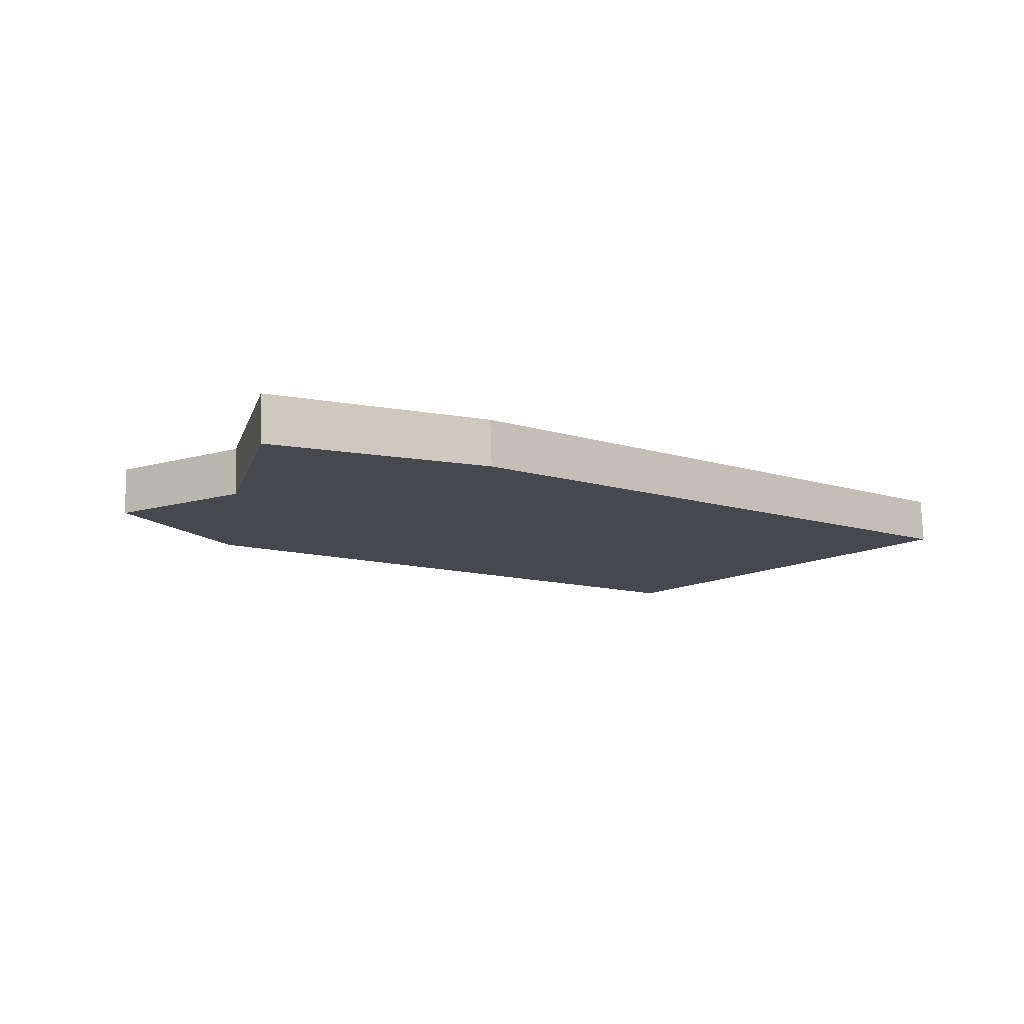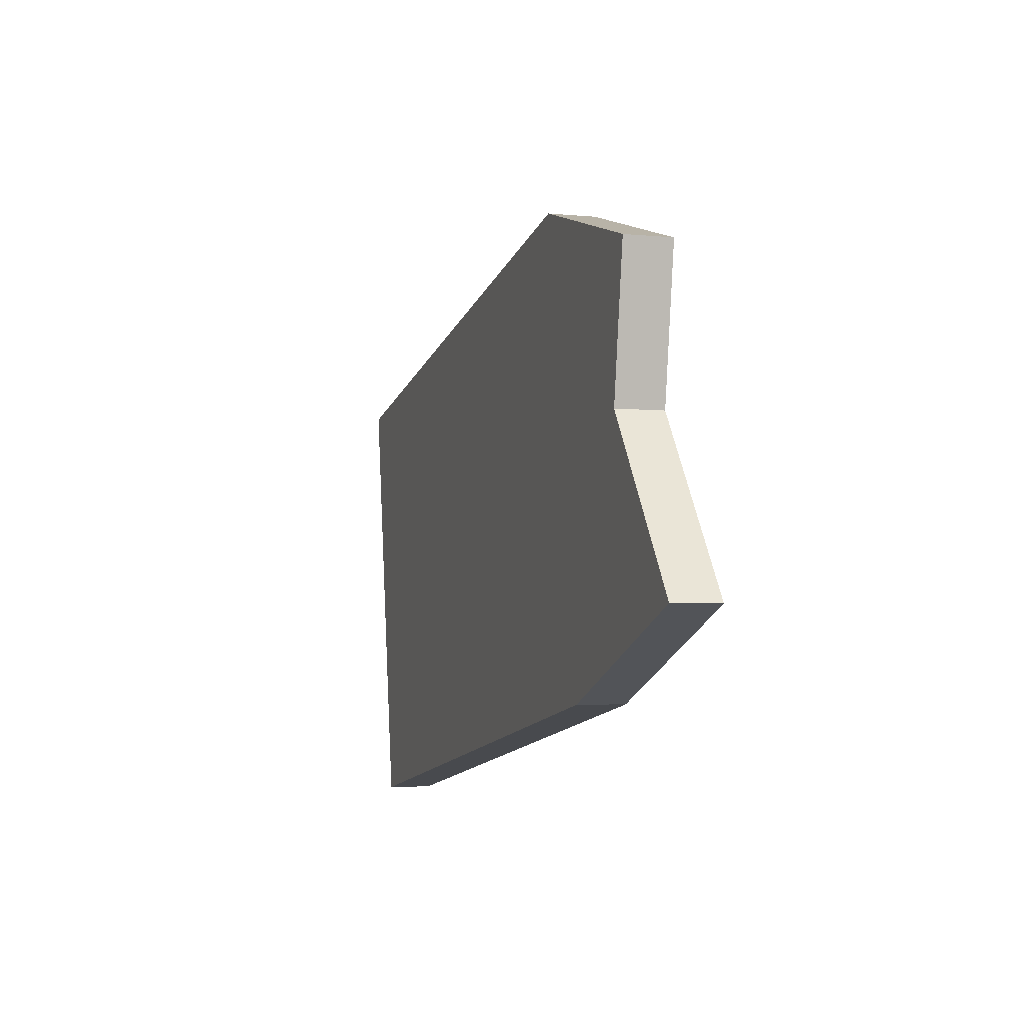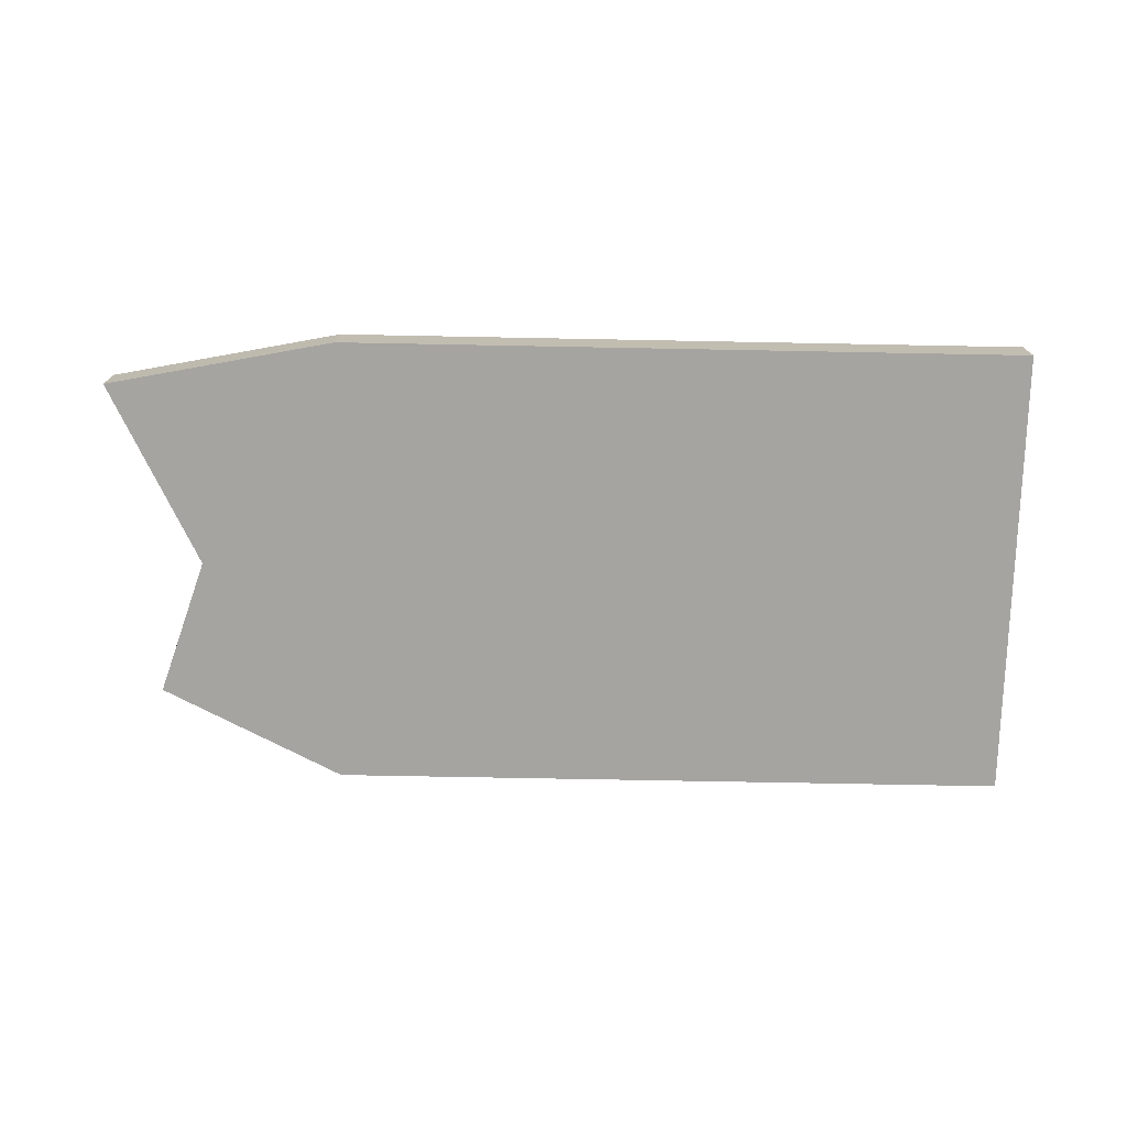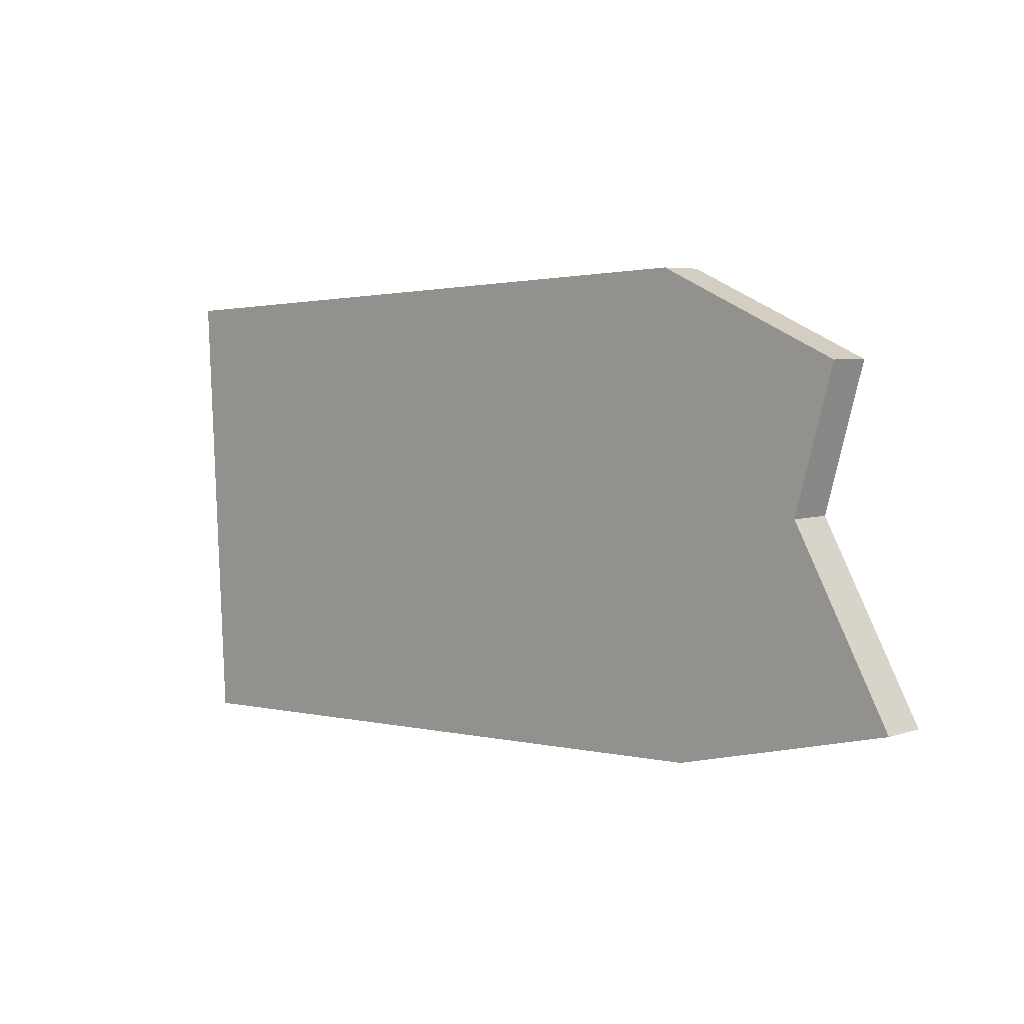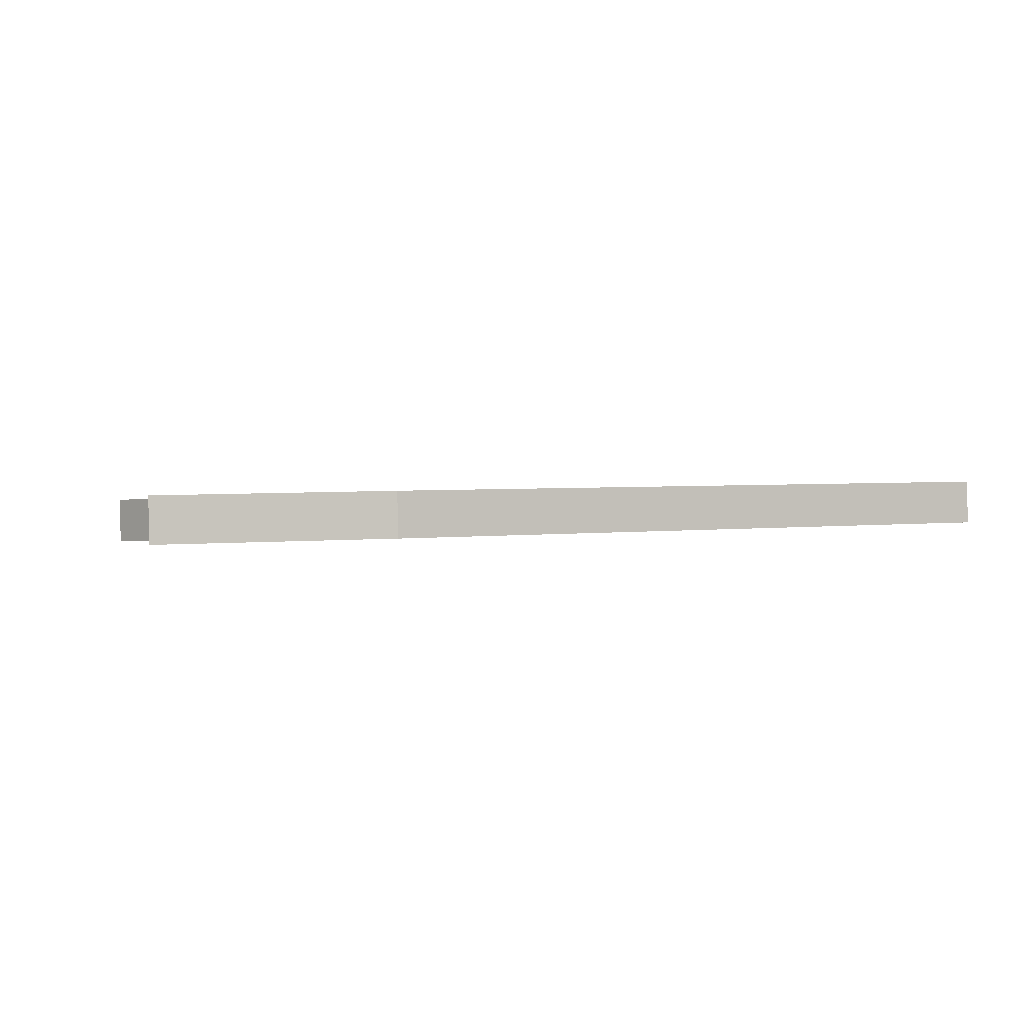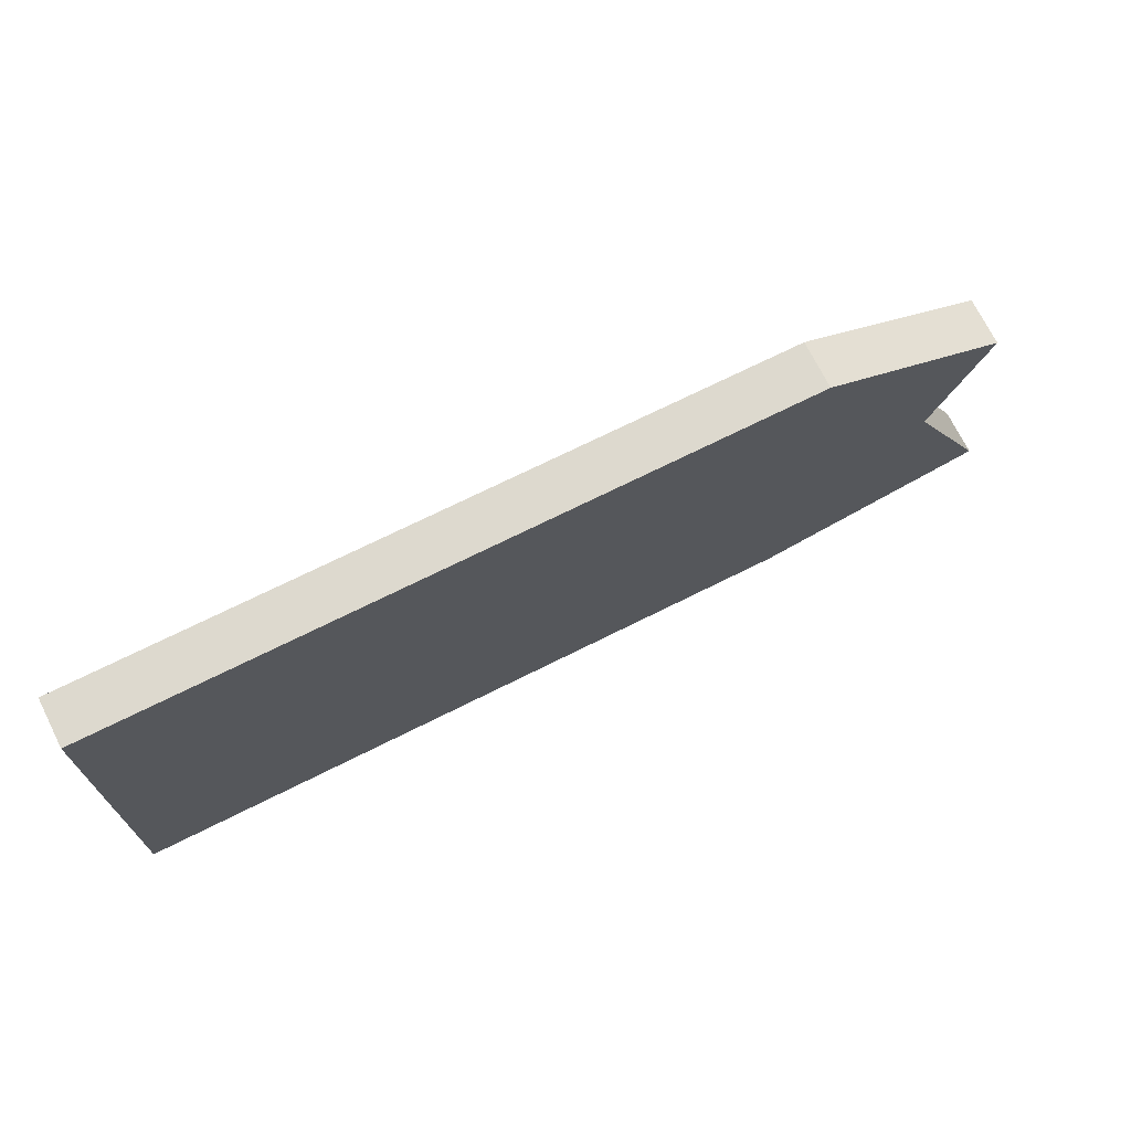
<metadata>
{"format":"obj","ext":"obj","renderer":"f3d","projection":"perspective","resolution":1024,"background":"white","views":[{"elev":-9.6,"azim":138.5,"up":"+Y"},{"elev":-14.2,"azim":73.0,"up":"+Z"},{"elev":-70.4,"azim":178.9,"up":"+Y"},{"elev":1.1,"azim":44.2,"up":"+Z"},{"elev":2.7,"azim":154.7,"up":"+Y"},{"elev":69.5,"azim":-26.8,"up":"+Z"}]}
</metadata>
<code>
o Cube.049
v 2.501 0.04924 0.6447
v 1.524 0.02407 1.133
v 1.524 0.268 1.145
v 2.501 0.2932 0.6573
v 1.524 0.02407 1.133
v 0.303 0.02407 1.133
v 0.303 0.268 1.145
v 1.524 0.268 1.145
v 0.303 0.02407 1.133
v -0.9182 0.02407 1.133
v -0.9182 0.268 1.145
v 0.303 0.268 1.145
v -0.9182 0.02407 1.133
v -2.14 0.02407 1.133
v -2.14 0.268 1.145
v -0.9182 0.268 1.145
v -0.9182 0.3938 -1.294
v 0.303 0.1499 -1.307
v 0.303 0.3938 -1.294
v -0.9182 0.1499 -1.307
v -2.14 0.3938 -1.294
v -0.9182 0.1499 -1.307
v -0.9182 0.3938 -1.294
v -2.14 0.1499 -1.307
v 1.524 0.3938 -1.294
v 2.746 0.1373 -1.063
v 2.746 0.3813 -1.05
v 1.524 0.1499 -1.307
v 0.303 0.3938 -1.294
v 1.524 0.1499 -1.307
v 1.524 0.3938 -1.294
v 0.303 0.1499 -1.307
v 2.746 0.1373 -1.063
v 2.257 0.08699 -0.0871
v 2.257 0.3309 -0.07452
v 2.746 0.3813 -1.05
v 2.257 0.08699 -0.0871
v 2.501 0.04924 0.6447
v 2.501 0.2932 0.6573
v 2.257 0.3309 -0.07452
v -2.14 0.268 1.145
v -2.14 0.08699 -0.0871
v -2.14 0.3309 -0.07452
v -2.14 0.02407 1.133
v -2.14 0.3309 -0.07452
v -2.14 0.1499 -1.307
v -2.14 0.3938 -1.294
v -2.14 0.08699 -0.0871
v 0.303 0.268 1.145
v 0.303 0.3309 -0.07452
v 1.524 0.3309 -0.07452
v 1.524 0.268 1.145
v 0.303 0.3309 -0.07452
v 0.303 0.3938 -1.294
v 1.524 0.3938 -1.294
v 1.524 0.3309 -0.07452
v 1.524 0.268 1.145
v 1.524 0.3309 -0.07452
v 2.257 0.3309 -0.07452
v 2.501 0.2932 0.6573
v 1.524 0.3309 -0.07452
v 1.524 0.3938 -1.294
v 2.746 0.3813 -1.05
v 2.257 0.3309 -0.07452
v -2.14 0.268 1.145
v -2.14 0.3309 -0.07452
v -0.9182 0.3309 -0.07452
v -0.9182 0.268 1.145
v -2.14 0.3309 -0.07452
v -2.14 0.3938 -1.294
v -0.9182 0.3938 -1.294
v -0.9182 0.3309 -0.07452
v -0.9182 0.268 1.145
v -0.9182 0.3309 -0.07452
v 0.303 0.3309 -0.07452
v 0.303 0.268 1.145
v -0.9182 0.3309 -0.07452
v -0.9182 0.3938 -1.294
v 0.303 0.3938 -1.294
v 0.303 0.3309 -0.07452
v -0.9182 0.08699 -0.0871
v -2.14 0.02407 1.133
v -0.9182 0.02407 1.133
v -2.14 0.08699 -0.0871
v -0.9182 0.1499 -1.307
v -2.14 0.08699 -0.0871
v -0.9182 0.08699 -0.0871
v -2.14 0.1499 -1.307
v 0.303 0.08699 -0.0871
v -0.9182 0.02407 1.133
v 0.303 0.02407 1.133
v -0.9182 0.08699 -0.0871
v 0.303 0.1499 -1.307
v -0.9182 0.08699 -0.0871
v 0.303 0.08699 -0.0871
v -0.9182 0.1499 -1.307
v 1.524 0.08699 -0.0871
v 0.303 0.02407 1.133
v 1.524 0.02407 1.133
v 0.303 0.08699 -0.0871
v 1.524 0.1499 -1.307
v 0.303 0.08699 -0.0871
v 1.524 0.08699 -0.0871
v 0.303 0.1499 -1.307
v 2.257 0.08699 -0.0871
v 1.524 0.02407 1.133
v 2.501 0.04924 0.6447
v 1.524 0.08699 -0.0871
v 2.746 0.1373 -1.063
v 1.524 0.08699 -0.0871
v 2.257 0.08699 -0.0871
v 1.524 0.1499 -1.307
f 3 2 1
f 3 1 4
f 7 6 5
f 7 5 8
f 11 10 9
f 11 9 12
f 15 14 13
f 15 13 16
f 19 18 17
f 18 20 17
f 23 22 21
f 22 24 21
f 27 26 25
f 26 28 25
f 31 30 29
f 30 32 29
f 35 34 33
f 35 33 36
f 39 38 37
f 39 37 40
f 43 42 41
f 42 44 41
f 47 46 45
f 46 48 45
f 51 50 49
f 51 49 52
f 55 54 53
f 55 53 56
f 59 58 57
f 59 57 60
f 63 62 61
f 63 61 64
f 67 66 65
f 67 65 68
f 71 70 69
f 71 69 72
f 75 74 73
f 75 73 76
f 79 78 77
f 79 77 80
f 83 82 81
f 82 84 81
f 87 86 85
f 86 88 85
f 91 90 89
f 90 92 89
f 95 94 93
f 94 96 93
f 99 98 97
f 98 100 97
f 103 102 101
f 102 104 101
f 107 106 105
f 106 108 105
f 111 110 109
f 110 112 109

</code>
